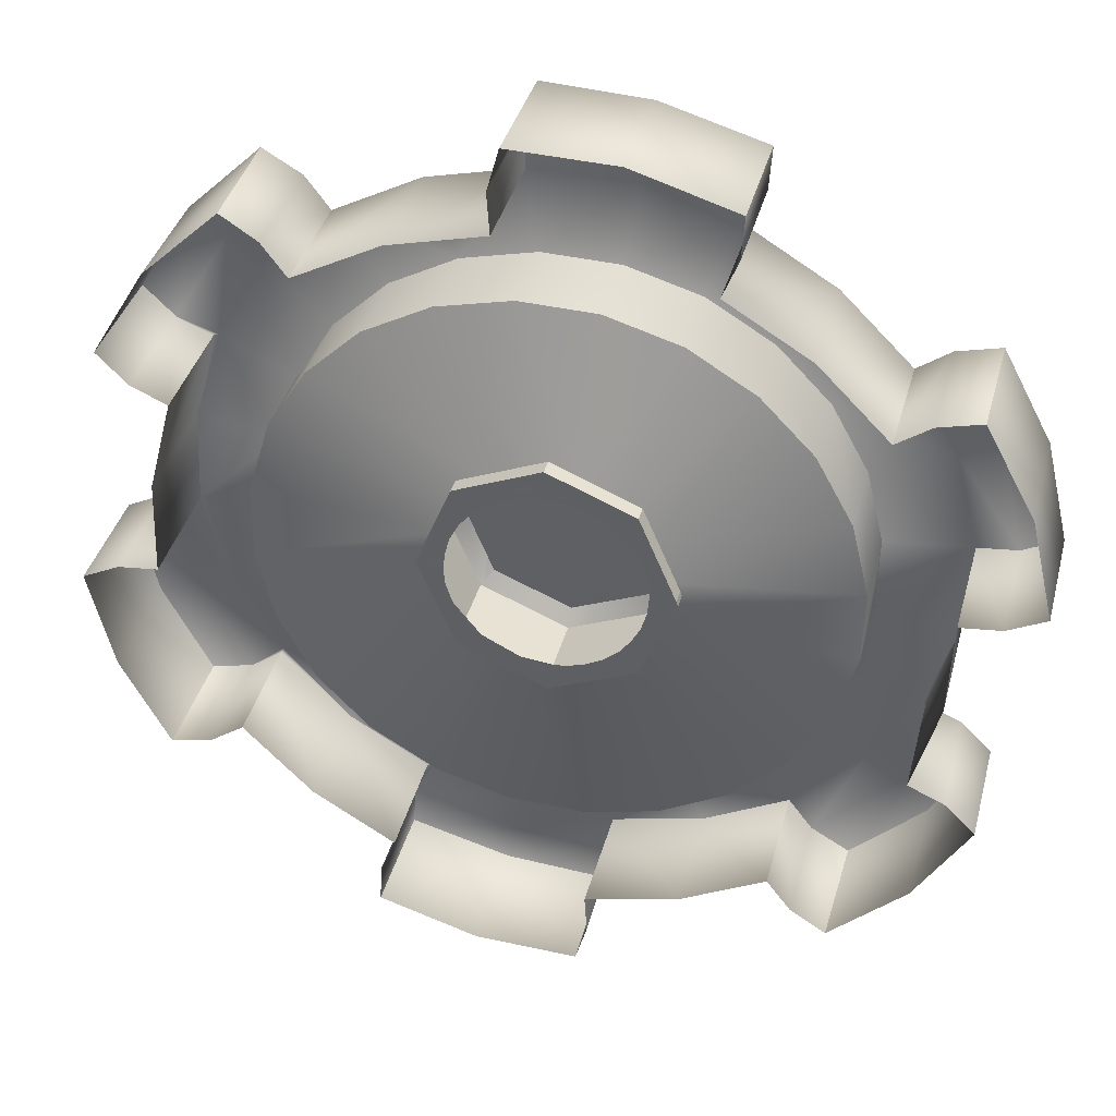
<metadata>
{"format":"obj","ext":"obj","renderer":"f3d","projection":"perspective","resolution":1024,"background":"white","views":[{"elev":37.8,"azim":14.4,"up":"+Z"}]}
</metadata>
<code>
g 2
v -0.305 0.05397 0.1363
v -0.309 0.05157 0.1363
v -0.3314 0.05157 0.05077
v -0.341 0.05157 0.1499
v -0.309 0.05157 0.1363
v -0.2906 0.05397 0.2331
v -0.3202 0.05157 0.257
v -0.3682 0.05157 0.1763
v -0.2546 0.05157 0.321
v -0.2203 0.05157 0.301
v -0.2618 0.05397 0.2099
v -0.1987 0.05157 0.2722
v -0.2387 0.05157 0.1051
v -0.2035 0.05157 0.1635
v -0.1547 0.05157 0.2107
v -0.2578 0.05157 0.03958
v -0.3314 0.05157 0.05077
v -0.09474 0.05157 0.2435
v -0.1219 0.05157 0.313
v -0.3354 0.05157 -0.03638
v -0.03878 0.05157 0.333
v -0.2594 0.05157 -0.02838
v -0.2435 0.05157 -0.09474
v -0.02838 0.05157 0.2594
v -0.313 0.05397 -0.1219
v -0.3706 0.05157 -0.04038
v -0.2107 0.05157 -0.1547
v 0.05077 0.05397 0.3314
v 0.03958 0.05157 0.2578
v -0.3474 0.05397 -0.1355
v -0.4042 0.05157 -0.05716
v -0.3826 0.05157 -0.1483
v -0.2706 0.05397 -0.1963
v -0.1635 0.05157 -0.2035
v -0.301 0.05157 -0.2203
v -0.3394 0.05157 -0.2299
v -0.2722 0.05157 -0.1995
v -0.2099 0.05157 -0.2618
v -0.1323 0.05397 -0.3066
v -0.1371 0.05157 -0.3058
v -0.1051 0.05157 -0.2387
v -0.03958 0.05157 -0.2578
v -0.05077 0.05397 -0.3314
v 0.02838 0.05157 -0.2594
v -0.1499 0.05157 -0.341
v 0.03878 0.05157 -0.333
v 0.09474 0.05157 -0.2435
v -0.05637 0.05397 -0.369
v -0.1523 0.05157 -0.3786
v -0.06196 0.05237 -0.4042
v 0.1219 0.05157 -0.313
v 0.03958 0.05237 -0.3706
v 0.02918 0.05157 -0.4089
v 0.1987 0.05157 -0.2722
v 0.1547 0.05157 -0.2107
v 0.2035 0.05157 -0.1635
v 0.2618 0.05397 -0.2099
v 0.2203 0.05157 -0.301
v 0.2387 0.05157 -0.1051
v 0.2906 0.05397 -0.2331
v 0.2546 0.05157 -0.321
v 0.3202 0.05157 -0.257
v 0.305 0.05397 -0.1363
v 0.2578 0.05157 -0.03958
v 0.341 0.05157 -0.1499
v 0.3682 0.05157 -0.1763
v 0.309 0.05157 -0.1363
v 0.3314 0.05157 -0.05077
v 0.3354 0.05157 0.03638
v 0.2594 0.05157 0.02838
v 0.2435 0.05157 0.09474
v 0.313 0.05397 0.1219
v 0.3706 0.05157 0.04038
v 0.2107 0.05157 0.1547
v 0.3474 0.05397 0.1355
v 0.4042 0.05157 0.05717
v 0.3826 0.05157 0.1483
v 0.2706 0.05397 0.1963
v 0.1635 0.05157 0.2035
v 0.301 0.05157 0.2203
v 0.3394 0.05157 0.2299
v 0.2722 0.05157 0.1995
v 0.2099 0.05157 0.2618
v 0.1323 0.05397 0.3066
v 0.1371 0.05157 0.3058
v 0.1051 0.05157 0.2387
v 0.1499 0.05157 0.341
v 0.05637 0.05397 0.369
v 0.1523 0.05157 0.3786
v 0.06196 0.05237 0.4042
v -0.03958 0.05237 0.3706
v -0.02918 0.05157 0.4089
v 0.2722 0.05157 0.1995
v 0.2099 0.05157 0.2618
v 0.1371 0.05157 0.3058
v 0.1499 0.05157 0.341
v 0.309 0.05157 -0.1363
v 0.3314 0.05157 -0.05077
v -0.2722 0.05157 -0.1995
v -0.2099 0.05157 -0.2618
v -0.1371 0.05157 -0.3058
v -0.1499 0.05157 -0.341
v 0.1547 0.05157 -0.2107
v 0.1547 -0.02199 -0.2107
v 0.09474 -0.02199 -0.2435
v 0.09474 0.05157 -0.2435
v 0.02838 -0.02199 -0.2594
v 0.02838 0.05157 -0.2594
v -0.03958 -0.02199 -0.2578
v -0.03958 0.05157 -0.2578
v -0.1051 -0.02199 -0.2387
v -0.1051 0.05157 -0.2387
v -0.1635 -0.02199 -0.2035
v -0.1635 0.05157 -0.2035
v -0.2107 -0.02199 -0.1547
v -0.2107 0.05157 -0.1547
v -0.2722 0.05157 -0.1995
v -0.2714 -0.05397 -0.1995
v -0.2099 -0.05397 -0.2618
v -0.2099 0.05157 -0.2618
v -0.1363 -0.05397 -0.3066
v -0.1371 0.05157 -0.3058
v 0.2722 0.05157 0.1995
v 0.2714 -0.05397 0.1995
v 0.2099 -0.05397 0.2618
v 0.2099 0.05157 0.2618
v 0.1363 -0.05397 0.3066
v 0.1371 0.05157 0.3058
v 0.03878 0.05157 -0.333
v 0.03798 -0.05397 -0.3338
v 0.1219 -0.05397 -0.313
v 0.1219 0.05157 -0.313
v 0.1987 -0.05397 -0.2722
v 0.1987 0.05157 -0.2722
v -0.1547 0.05157 0.2107
v -0.1547 -0.02199 0.2107
v -0.09474 -0.02199 0.2435
v -0.09474 0.05157 0.2435
v -0.02838 -0.02199 0.2594
v -0.02838 0.05157 0.2594
v 0.03958 -0.02199 0.2578
v 0.03958 0.05157 0.2578
v 0.1051 -0.02199 0.2387
v 0.1051 0.05157 0.2387
v 0.1635 -0.02199 0.2035
v 0.1635 0.05157 0.2035
v 0.2107 -0.02199 0.1547
v 0.2107 0.05157 0.1547
v -0.3682 0.05157 0.1763
v -0.3202 0.05157 0.257
v -0.3682 -0.05397 0.1771
v -0.3202 -0.05397 0.257
v -0.2546 0.05157 0.321
v -0.2522 -0.05397 0.3218
v -0.2107 0.05157 -0.1547
v -0.2107 -0.02199 -0.1547
v -0.2435 -0.02199 -0.09474
v -0.2435 0.05157 -0.09474
v -0.2594 -0.02199 -0.02838
v -0.2594 0.05157 -0.02838
v -0.2578 -0.02199 0.03958
v -0.2578 0.05157 0.03958
v -0.2387 -0.02199 0.1051
v -0.2387 0.05157 0.1051
v -0.2035 -0.02199 0.1635
v -0.2035 0.05157 0.1635
v -0.1547 -0.02199 0.2107
v -0.1547 0.05157 0.2107
v -0.1987 0.05157 0.2722
v -0.1219 0.05157 0.313
v -0.1987 -0.05397 0.2722
v -0.1219 -0.05397 0.313
v -0.03878 0.05157 0.333
v -0.03798 -0.05397 0.3338
v 0.3354 0.05157 0.03638
v 0.3314 0.05157 -0.05077
v 0.3346 -0.05397 0.03638
v 0.3314 -0.05397 -0.05077
v 0.309 0.05157 -0.1363
v 0.309 -0.05397 -0.1355
v 0.2107 0.05157 0.1547
v 0.2107 -0.02199 0.1547
v 0.2435 -0.02199 0.09474
v 0.2435 0.05157 0.09474
v 0.2594 -0.02199 0.02838
v 0.2594 0.05157 0.02838
v 0.2578 -0.02199 -0.03958
v 0.2578 0.05157 -0.03958
v 0.2387 -0.02199 -0.1051
v 0.2387 0.05157 -0.1051
v 0.2035 -0.02199 -0.1635
v 0.2035 0.05157 -0.1635
v 0.1547 -0.02199 -0.2107
v 0.1547 0.05157 -0.2107
v -0.3394 0.05157 -0.2299
v -0.3826 0.05157 -0.1483
v -0.3394 -0.05397 -0.2299
v -0.3826 -0.05397 -0.1483
v -0.4042 0.05157 -0.05716
v -0.4042 -0.05397 -0.05716
v 0.3682 0.05157 -0.1763
v 0.3202 0.05157 -0.257
v 0.3682 -0.05397 -0.1771
v 0.3202 -0.05397 -0.257
v 0.2546 0.05157 -0.321
v 0.2522 -0.05397 -0.3218
v 0.2722 0.05157 0.1995
v 0.301 0.05157 0.2203
v 0.2714 -0.05397 0.1995
v 0.301 -0.05397 0.2203
v 0.301 0.05157 0.2203
v 0.3394 0.05157 0.2299
v 0.301 -0.05397 0.2203
v 0.3386 -0.05397 0.2299
v 0.3394 0.05157 0.2299
v 0.3826 0.05157 0.1483
v 0.3386 -0.05397 0.2299
v 0.3826 -0.05397 0.1483
v 0.4042 0.05157 0.05717
v 0.4042 -0.05397 0.05717
v -0.301 0.05157 -0.2203
v -0.3394 0.05157 -0.2299
v -0.301 -0.05397 -0.2203
v -0.3394 -0.05397 -0.2299
v -0.2722 0.05157 -0.1995
v -0.301 0.05157 -0.2203
v -0.2714 -0.05397 -0.1995
v -0.301 -0.05397 -0.2203
v 0.2546 0.05157 -0.321
v 0.2203 0.05157 -0.301
v 0.2522 -0.05397 -0.3218
v 0.2203 -0.05397 -0.301
v 0.1987 0.05157 -0.2722
v 0.1987 -0.05397 -0.2722
v -0.02918 0.05157 0.4089
v 0.06196 0.05237 0.4042
v -0.02998 -0.05397 0.4081
v 0.06276 -0.05397 0.4058
v 0.1523 0.05157 0.3786
v 0.1523 -0.05397 0.3786
v 0.02918 0.05157 -0.4089
v -0.06196 0.05237 -0.4042
v 0.02998 -0.05397 -0.4081
v -0.06276 -0.05397 -0.4058
v -0.1523 0.05157 -0.3786
v -0.1523 -0.05397 -0.3786
v 0.4042 0.05157 0.05717
v 0.3706 0.05157 0.04038
v 0.4042 -0.05397 0.05717
v 0.3706 -0.05397 0.04038
v 0.3354 0.05157 0.03638
v 0.3346 -0.05397 0.03638
v -0.4042 0.05157 -0.05716
v -0.3706 0.05157 -0.04038
v -0.4042 -0.05397 -0.05716
v -0.3706 -0.05397 -0.04038
v -0.3354 0.05157 -0.03638
v -0.3346 -0.05397 -0.03638
v -0.3354 0.05157 -0.03638
v -0.3314 0.05157 0.05077
v -0.3346 -0.05397 -0.03638
v -0.3314 -0.05397 0.05077
v -0.309 0.05157 0.1363
v -0.309 -0.05397 0.1355
v -0.2546 0.05157 0.321
v -0.2203 0.05157 0.301
v -0.2522 -0.05397 0.3218
v -0.2203 -0.05397 0.301
v -0.1987 0.05157 0.2722
v -0.1987 -0.05397 0.2722
v 0.1523 0.05157 0.3786
v 0.1499 0.05157 0.341
v 0.1523 -0.05397 0.3786
v 0.1499 -0.05397 0.341
v 0.1371 0.05157 0.3058
v 0.1363 -0.05397 0.3066
v -0.1523 0.05157 -0.3786
v -0.1499 0.05157 -0.341
v -0.1523 -0.05397 -0.3786
v -0.1499 -0.05397 -0.341
v -0.1371 0.05157 -0.3058
v -0.1363 -0.05397 -0.3066
v 0.309 0.05157 -0.1363
v 0.341 0.05157 -0.1499
v 0.309 -0.05397 -0.1355
v 0.341 -0.05397 -0.1499
v 0.3682 0.05157 -0.1763
v 0.3682 -0.05397 -0.1771
v -0.309 0.05157 0.1363
v -0.341 0.05157 0.1499
v -0.309 -0.05397 0.1355
v -0.341 -0.05397 0.1499
v -0.3682 0.05157 0.1763
v -0.3682 -0.05397 0.1771
v 0.03878 0.05157 -0.333
v 0.03958 0.05237 -0.3706
v 0.03798 -0.05397 -0.3338
v 0.04038 -0.05397 -0.3706
v 0.02918 0.05157 -0.4089
v 0.02998 -0.05397 -0.4081
v -0.03878 0.05157 0.333
v -0.03958 0.05237 0.3706
v -0.03798 -0.05397 0.3338
v -0.04038 -0.05397 0.3706
v -0.02918 0.05157 0.4089
v -0.02998 -0.05397 0.4081
v -0.1115 0.03958 0.003598
v -0.07955 0.03958 0.08115
v -0.07955 -0.03798 0.08115
v -0.1115 -0.03798 0.003598
v -0.07875 0.03958 -0.07395
v -0.1115 0.03958 0.003598
v -0.1115 -0.03798 0.003598
v -0.07875 -0.03798 -0.07395
v -0.001199 0.03958 -0.1059
v -0.07875 0.03958 -0.07395
v -0.07875 -0.03798 -0.07395
v -0.001199 -0.03798 -0.1059
v 0.07635 0.03958 -0.07316
v -0.001199 0.03958 -0.1059
v -0.001199 -0.03798 -0.1059
v 0.07635 -0.03798 -0.07316
v 0.1083 0.03958 0.004397
v 0.07635 0.03958 -0.07316
v 0.07635 -0.03798 -0.07316
v 0.1083 -0.03798 0.004397
v 0.07555 0.03958 0.08195
v 0.1083 0.03958 0.004397
v 0.1083 -0.03798 0.004397
v 0.07555 -0.03798 0.08195
v -0.001999 0.03958 0.1139
v 0.07555 0.03958 0.08195
v 0.07555 -0.03798 0.08195
v -0.001999 -0.03798 0.1139
v -0.07955 0.03958 0.08115
v -0.001999 0.03958 0.1139
v -0.001999 -0.03798 0.1139
v -0.07955 -0.03798 0.08115
v -0.06996 0.05157 0.07236
v -0.09794 0.05157 0.003598
v -0.001999 0.05157 0.1003
v 0.06676 0.05157 0.07236
v -0.06996 0.05157 -0.06516
v 0.09554 0.05157 0.004397
v -0.001199 0.05157 -0.09314
v 0.06756 0.05157 -0.06436
v -0.1099 0.03958 -0.0003996
v -0.07795 0.03958 0.07715
v -0.07795 -0.03798 0.07715
v -0.1099 -0.03798 -0.0003996
v -0.07715 0.03958 -0.07795
v -0.1099 0.03958 -0.0003996
v -0.1099 -0.03798 -0.0003996
v -0.07715 -0.03798 -0.07795
v 0.0003996 0.03958 -0.1099
v -0.07715 0.03958 -0.07795
v -0.07715 -0.03798 -0.07795
v 0.0003996 -0.03798 -0.1099
v 0.07795 0.03958 -0.07715
v 0.0003996 0.03958 -0.1099
v 0.0003996 -0.03798 -0.1099
v 0.07795 -0.03798 -0.07715
v 0.1099 0.03958 0.0003999
v 0.07795 0.03958 -0.07715
v 0.07795 -0.03798 -0.07715
v 0.1099 -0.03798 0.0003999
v 0.07715 0.03958 0.07795
v 0.1099 0.03958 0.0003999
v 0.1099 -0.03798 0.0003999
v 0.07715 -0.03798 0.07795
v -0.0003999 0.03958 0.1099
v 0.07715 0.03958 0.07795
v 0.07715 -0.03798 0.07795
v -0.0003999 -0.03798 0.1099
v -0.07795 0.03958 0.07715
v -0.0003999 0.03958 0.1099
v -0.0003999 -0.03798 0.1099
v -0.07795 -0.03798 0.07715
v -0.06836 0.05157 0.06836
v -0.09714 0.05157 -0.0003996
v -0.0003999 0.05157 0.09714
v 0.06836 0.05157 0.06836
v -0.06836 0.05157 -0.06836
v 0.09714 0.05157 0.0003999
v 0.0003996 0.05157 -0.09714
v 0.06836 0.05157 -0.06836
v -0.08435 -0.02359 -0.04597
v -0.2435 -0.02199 -0.09474
v -0.2107 -0.02199 -0.1547
v -0.1635 -0.02199 -0.2035
v -0.09634 -0.02359 -0.01079
v -0.06036 -0.02359 -0.07555
v -0.2594 -0.02199 -0.02838
v -0.1051 -0.02199 -0.2387
v -0.09234 -0.02359 0.02678
v -0.2578 -0.02199 0.03958
v -0.2387 -0.02199 0.1051
v -0.07555 -0.02359 0.06036
v -0.2035 -0.02199 0.1635
v -0.02678 -0.02359 -0.09234
v -0.03958 -0.02199 -0.2578
v 0.02838 -0.02199 -0.2594
v 0.01079 -0.02359 -0.09634
v 0.09474 -0.02199 -0.2435
v -0.04597 -0.02359 0.08435
v -0.1547 -0.02199 0.2107
v -0.09474 -0.02199 0.2435
v -0.01079 -0.02359 0.09634
v -0.02838 -0.02199 0.2594
v 0.04597 -0.02359 -0.08435
v 0.1547 -0.02199 -0.2107
v 0.2035 -0.02199 -0.1635
v 0.07555 -0.02359 -0.06036
v 0.2387 -0.02199 -0.1051
v 0.02678 -0.02359 0.09234
v 0.03958 -0.02199 0.2578
v 0.1051 -0.02199 0.2387
v 0.06036 -0.02359 0.07555
v 0.1635 -0.02199 0.2035
v 0.09234 -0.02359 -0.02678
v 0.2578 -0.02199 -0.03958
v 0.2594 -0.02199 0.02838
v 0.09634 -0.02359 0.01079
v 0.2435 -0.02199 0.09474
v 0.08435 -0.02359 0.04597
v 0.2107 -0.02199 0.1547
v -0.06356 -0.03798 0.06596
v -0.07475 -0.03798 0.05237
v -0.07955 -0.03798 0.08115
v -0.05077 -0.03798 0.07635
v -0.1115 -0.03798 0.003598
v -0.001999 -0.03798 0.1139
v -0.08275 -0.03798 0.03718
v -0.03558 -0.03798 0.08515
v -0.08755 -0.03798 0.02039
v -0.08915 -0.03798 0.003598
v -0.08755 -0.03798 -0.01319
v -0.01879 -0.03798 0.08994
v -0.001999 -0.03798 0.09154
v 0.01559 -0.03798 0.08994
v -0.07875 -0.03798 -0.07395
v 0.07555 -0.03798 0.08195
v -0.08275 -0.03798 -0.02998
v 0.03158 -0.03798 0.08515
v -0.07395 -0.03798 -0.04517
v -0.06356 -0.03798 -0.05796
v -0.04997 -0.03798 -0.06916
v 0.04677 -0.03798 0.07715
v 0.06036 -0.03798 0.06596
v 0.07156 -0.03798 0.05317
v -0.001199 -0.03798 -0.1059
v 0.1083 -0.03798 0.004397
v -0.03478 -0.03798 -0.07715
v 0.07955 -0.03798 0.03798
v -0.01799 -0.03798 -0.08195
v 0.08435 -0.03798 0.02119
v -0.001199 -0.03798 -0.08355
v 0.01639 -0.03798 -0.08195
v 0.03238 -0.03798 -0.07715
v 0.08595 -0.03798 0.004397
v 0.08435 -0.03798 -0.01319
v 0.07955 -0.03798 -0.02918
v 0.07635 -0.03798 -0.07316
v 0.04757 -0.03798 -0.06916
v 0.07156 -0.03798 -0.04437
v 0.06116 -0.03798 -0.05796
v -0.06196 -0.03798 0.06196
v -0.07316 -0.03798 0.04837
v -0.07795 -0.03798 0.07715
v -0.04917 -0.03798 0.07236
v -0.1099 -0.03798 -0.0003996
v -0.0003999 -0.03798 0.1099
v -0.08115 -0.03798 0.03318
v -0.03398 -0.03798 0.08115
v -0.08595 -0.03798 0.01639
v -0.08755 -0.03798 -0.0003996
v -0.08595 -0.03798 -0.01719
v -0.01719 -0.03798 0.08595
v -0.0003999 -0.03798 0.08755
v 0.01639 -0.03798 0.08595
v -0.07715 -0.03798 -0.07795
v 0.07715 -0.03798 0.07795
v -0.08115 -0.03798 -0.03398
v 0.03318 -0.03798 0.08115
v -0.07236 -0.03798 -0.04917
v -0.06196 -0.03798 -0.06196
v -0.04837 -0.03798 -0.07316
v 0.04837 -0.03798 0.07316
v 0.06196 -0.03798 0.06196
v 0.07236 -0.03798 0.04917
v 0.0003996 -0.03798 -0.1099
v 0.1099 -0.03798 0.0003999
v -0.03318 -0.03798 -0.08115
v 0.08115 -0.03798 0.03398
v -0.01639 -0.03798 -0.08595
v 0.08595 -0.03798 0.01719
v 0.0003996 -0.03798 -0.08755
v 0.01719 -0.03798 -0.08595
v 0.03398 -0.03798 -0.08115
v 0.08755 -0.03798 0.0003999
v 0.08595 -0.03798 -0.01639
v 0.08115 -0.03798 -0.03318
v 0.07795 -0.03798 -0.07715
v 0.04917 -0.03798 -0.07236
v 0.07316 -0.03798 -0.04837
v 0.06196 -0.03798 -0.06196
v -0.09794 0.05157 0.003598
v -0.1115 0.03958 0.003598
v -0.07875 0.03958 -0.07395
v -0.06996 0.05157 -0.06516
v -0.06996 0.05157 0.07236
v -0.001199 0.03958 -0.1059
v -0.07955 0.03958 0.08115
v -0.001199 0.05157 -0.09314
v -0.001999 0.05157 0.1003
v 0.07635 0.03958 -0.07316
v -0.001999 0.03958 0.1139
v 0.06756 0.05157 -0.06436
v 0.06676 0.05157 0.07236
v 0.1083 0.03958 0.004397
v 0.07555 0.03958 0.08195
v 0.09554 0.05157 0.004397
v -0.09714 0.05157 -0.0003996
v -0.1099 0.03958 -0.0003996
v -0.07715 0.03958 -0.07795
v -0.06836 0.05157 -0.06836
v -0.06836 0.05157 0.06836
v 0.0003996 0.03958 -0.1099
v -0.07795 0.03958 0.07715
v 0.0003996 0.05157 -0.09714
v -0.0003999 0.05157 0.09714
v 0.07795 0.03958 -0.07715
v -0.0003999 0.03958 0.1099
v 0.06836 0.05157 -0.06836
v 0.06836 0.05157 0.06836
v 0.1099 0.03958 0.0003999
v 0.07715 0.03958 0.07795
v 0.09714 0.05157 0.0003999
g 2_0
f 3 2 1
f 5 4 1
f 1 4 6
f 4 7 6
f 4 8 7
f 6 7 9
f 6 9 10
f 11 6 10
f 1 6 11
f 11 10 12
f 13 1 11
f 13 11 14
f 14 11 12
f 14 12 15
f 16 1 13
f 16 17 1
f 12 18 15
f 12 19 18
f 20 17 16
f 18 19 21
f 20 16 22
f 23 20 22
f 18 21 24
f 23 25 20
f 25 26 20
f 27 25 23
f 24 21 28
f 24 28 29
f 25 30 26
f 30 31 26
f 30 32 31
f 27 33 25
f 33 30 25
f 34 33 27
f 35 32 30
f 33 35 30
f 35 36 32
f 37 35 33
f 34 38 33
f 39 38 34
f 38 39 40
f 39 34 41
f 42 39 41
f 42 43 39
f 44 43 42
f 43 45 39
f 44 46 43
f 47 46 44
f 43 48 45
f 46 48 43
f 48 49 45
f 48 50 49
f 47 51 46
f 46 52 48
f 52 50 48
f 52 53 50
f 54 51 47
f 54 47 55
f 56 54 55
f 56 57 54
f 57 58 54
f 59 57 56
f 57 60 58
f 60 61 58
f 60 62 61
f 59 63 57
f 63 60 57
f 64 63 59
f 65 62 60
f 63 65 60
f 65 66 62
f 67 65 63
f 64 68 63
f 69 68 64
f 69 64 70
f 71 69 70
f 71 72 69
f 72 73 69
f 74 72 71
f 72 75 73
f 75 76 73
f 75 77 76
f 74 78 72
f 78 75 72
f 79 78 74
f 80 77 75
f 78 80 75
f 80 81 77
f 82 80 78
f 79 83 78
f 84 83 79
f 85 83 84
f 84 79 86
f 29 84 86
f 29 28 84
f 28 87 84
f 28 88 87
f 88 89 87
f 21 88 28
f 88 90 89
f 21 91 88
f 91 90 88
f 91 92 90
f 94 93 78
f 84 96 95
f 98 97 63
f 100 99 33
f 39 102 101
f 105 104 103
f 105 103 106
f 107 105 106
f 107 106 108
f 109 107 108
f 109 108 110
f 111 109 110
f 111 110 112
f 113 111 112
f 113 112 114
f 115 113 114
f 115 114 116
f 119 118 117
f 119 117 120
f 121 119 120
f 121 120 122
f 125 124 123
f 125 123 126
f 127 125 126
f 127 126 128
f 131 130 129
f 131 129 132
f 133 131 132
f 133 132 134
f 137 136 135
f 137 135 138
f 139 137 138
f 139 138 140
f 141 139 140
f 141 140 142
f 143 141 142
f 143 142 144
f 145 143 144
f 145 144 146
f 147 145 146
f 147 146 148
f 151 150 149
f 151 152 150
f 152 153 150
f 152 154 153
f 157 156 155
f 157 155 158
f 159 157 158
f 159 158 160
f 161 159 160
f 161 160 162
f 163 161 162
f 163 162 164
f 165 163 164
f 165 164 166
f 167 165 166
f 167 166 168
f 171 170 169
f 171 172 170
f 172 173 170
f 172 174 173
f 177 176 175
f 177 178 176
f 178 179 176
f 178 180 179
f 183 182 181
f 183 181 184
f 185 183 184
f 185 184 186
f 187 185 186
f 187 186 188
f 189 187 188
f 189 188 190
f 191 189 190
f 191 190 192
f 193 191 192
f 193 192 194
f 197 196 195
f 197 198 196
f 198 199 196
f 198 200 199
f 203 202 201
f 203 204 202
f 204 205 202
f 204 206 205
f 209 208 207
f 209 210 208
f 213 212 211
f 213 214 212
f 217 216 215
f 217 218 216
f 218 219 216
f 218 220 219
f 223 222 221
f 223 224 222
f 227 226 225
f 227 228 226
f 231 230 229
f 231 232 230
f 232 233 230
f 232 234 233
f 237 236 235
f 237 238 236
f 238 239 236
f 238 240 239
f 243 242 241
f 243 244 242
f 244 245 242
f 244 246 245
f 249 248 247
f 249 250 248
f 250 251 248
f 250 252 251
f 255 254 253
f 255 256 254
f 256 257 254
f 256 258 257
f 261 260 259
f 261 262 260
f 262 263 260
f 262 264 263
f 267 266 265
f 267 268 266
f 268 269 266
f 268 270 269
f 273 272 271
f 273 274 272
f 274 275 272
f 274 276 275
f 279 278 277
f 279 280 278
f 280 281 278
f 280 282 281
f 285 284 283
f 285 286 284
f 286 287 284
f 286 288 287
f 291 290 289
f 291 292 290
f 292 293 290
f 292 294 293
f 297 296 295
f 297 298 296
f 298 299 296
f 298 300 299
f 303 302 301
f 303 304 302
f 304 305 302
f 304 306 305
f 309 308 307
f 309 307 310
f 313 312 311
f 313 311 314
f 317 316 315
f 317 315 318
f 321 320 319
f 321 319 322
f 325 324 323
f 325 323 326
f 329 328 327
f 329 327 330
f 333 332 331
f 333 331 334
f 337 336 335
f 337 335 338
f 341 340 339
f 340 341 342
f 340 342 343
f 343 342 344
f 343 344 345
f 345 344 346
f 349 348 347
f 349 347 350
f 353 352 351
f 353 351 354
f 357 356 355
f 357 355 358
f 361 360 359
f 361 359 362
f 365 364 363
f 365 363 366
f 369 368 367
f 369 367 370
f 373 372 371
f 373 371 374
f 377 376 375
f 377 375 378
f 381 380 379
f 380 381 382
f 380 382 383
f 383 382 384
f 383 384 385
f 385 384 386
f 389 388 387
f 390 389 387
f 388 391 387
f 390 387 392
f 388 393 391
f 394 390 392
f 393 395 391
f 393 396 395
f 396 397 395
f 397 398 395
f 397 399 398
f 394 392 400
f 401 394 400
f 402 401 400
f 402 400 403
f 404 402 403
f 399 405 398
f 399 406 405
f 406 407 405
f 407 408 405
f 407 409 408
f 404 403 410
f 411 404 410
f 412 411 410
f 412 410 413
f 414 412 413
f 409 415 408
f 409 416 415
f 416 417 415
f 417 418 415
f 417 419 418
f 414 413 420
f 421 414 420
f 422 421 420
f 422 420 423
f 424 422 423
f 419 425 418
f 424 423 425
f 419 426 425
f 426 424 425
f 429 428 427
f 430 429 427
f 428 429 431
f 429 430 432
f 428 431 433
f 432 430 434
f 433 431 435
f 435 431 436
f 436 431 437
f 432 434 438
f 432 438 439
f 440 432 439
f 437 431 441
f 432 440 442
f 437 441 443
f 442 440 444
f 443 441 445
f 445 441 446
f 446 441 447
f 442 444 448
f 442 448 449
f 450 442 449
f 447 441 451
f 442 450 452
f 447 451 453
f 452 450 454
f 453 451 455
f 452 454 456
f 455 451 457
f 457 451 458
f 458 451 459
f 452 456 460
f 452 460 461
f 452 461 462
f 459 451 463
f 452 462 463
f 459 463 464
f 463 462 465
f 464 463 466
f 463 465 466
f 469 468 467
f 470 469 467
f 468 469 471
f 469 470 472
f 468 471 473
f 472 470 474
f 473 471 475
f 475 471 476
f 476 471 477
f 472 474 478
f 472 478 479
f 480 472 479
f 477 471 481
f 472 480 482
f 477 481 483
f 482 480 484
f 483 481 485
f 485 481 486
f 486 481 487
f 482 484 488
f 482 488 489
f 490 482 489
f 487 481 491
f 482 490 492
f 487 491 493
f 492 490 494
f 493 491 495
f 492 494 496
f 495 491 497
f 497 491 498
f 498 491 499
f 492 496 500
f 492 500 501
f 492 501 502
f 499 491 503
f 492 502 503
f 499 503 504
f 503 502 505
f 504 503 506
f 503 505 506
f 509 508 507
f 509 507 510
f 508 511 507
f 512 509 510
f 508 513 511
f 512 510 514
f 513 515 511
f 516 512 514
f 513 517 515
f 516 514 518
f 517 519 515
f 520 516 518
f 517 521 519
f 520 518 522
f 521 522 519
f 521 520 522
f 525 524 523
f 525 523 526
f 524 527 523
f 528 525 526
f 524 529 527
f 528 526 530
f 529 531 527
f 532 528 530
f 529 533 531
f 532 530 534
f 533 535 531
f 536 532 534
f 533 537 535
f 536 534 538
f 537 538 535
f 537 536 538

</code>
